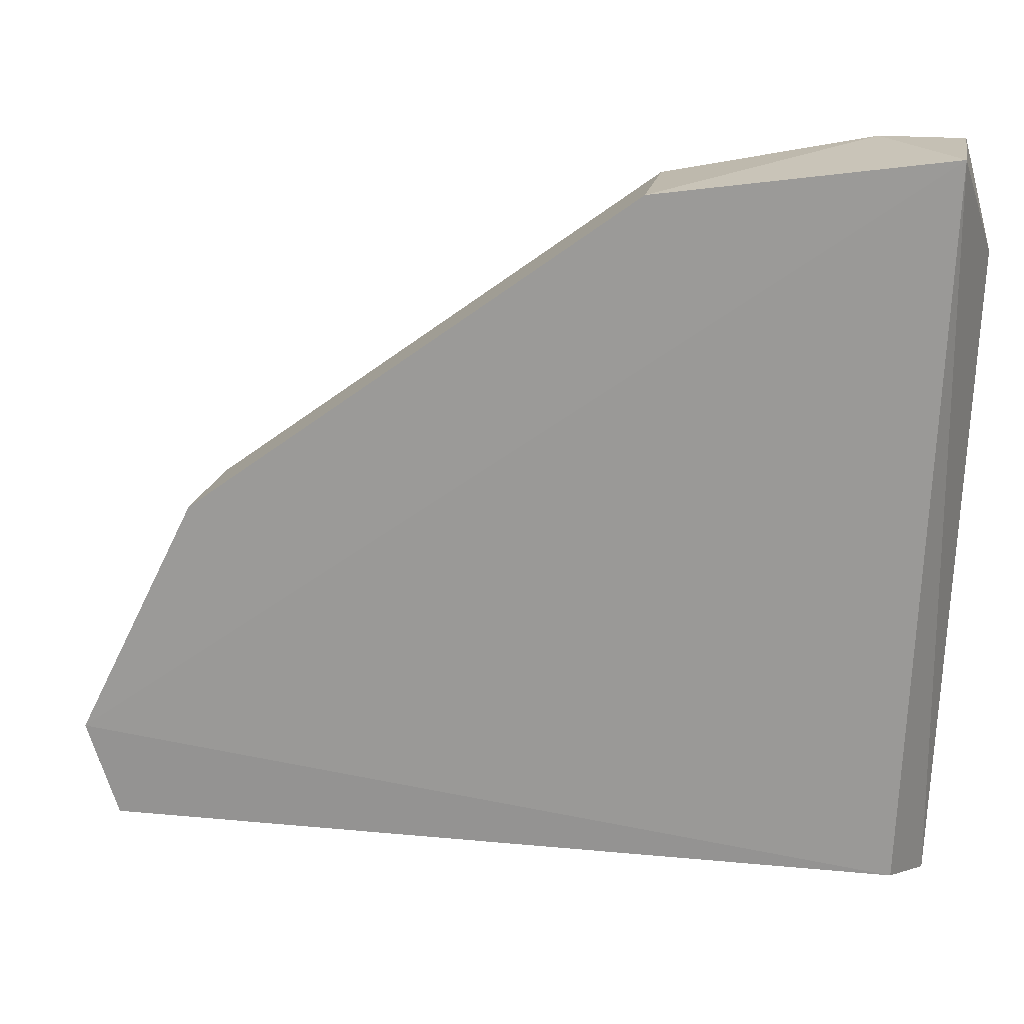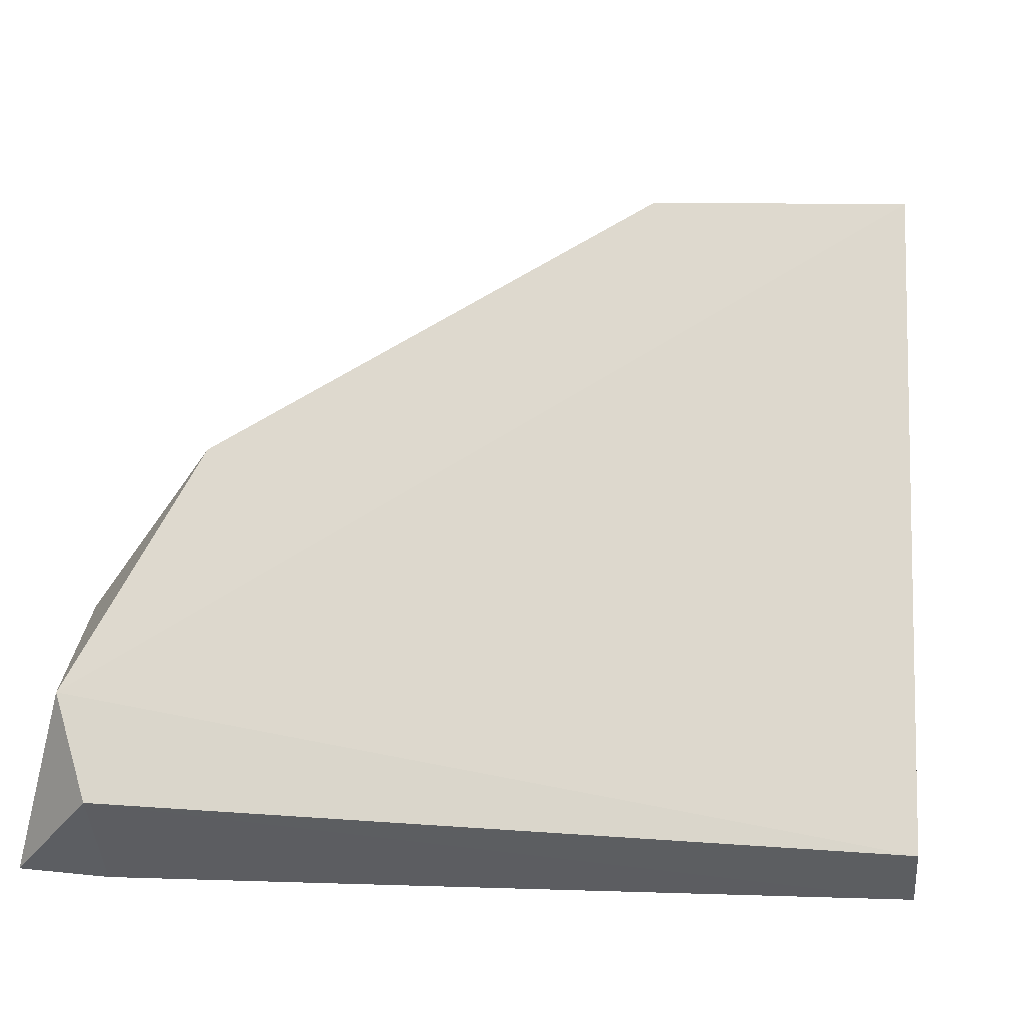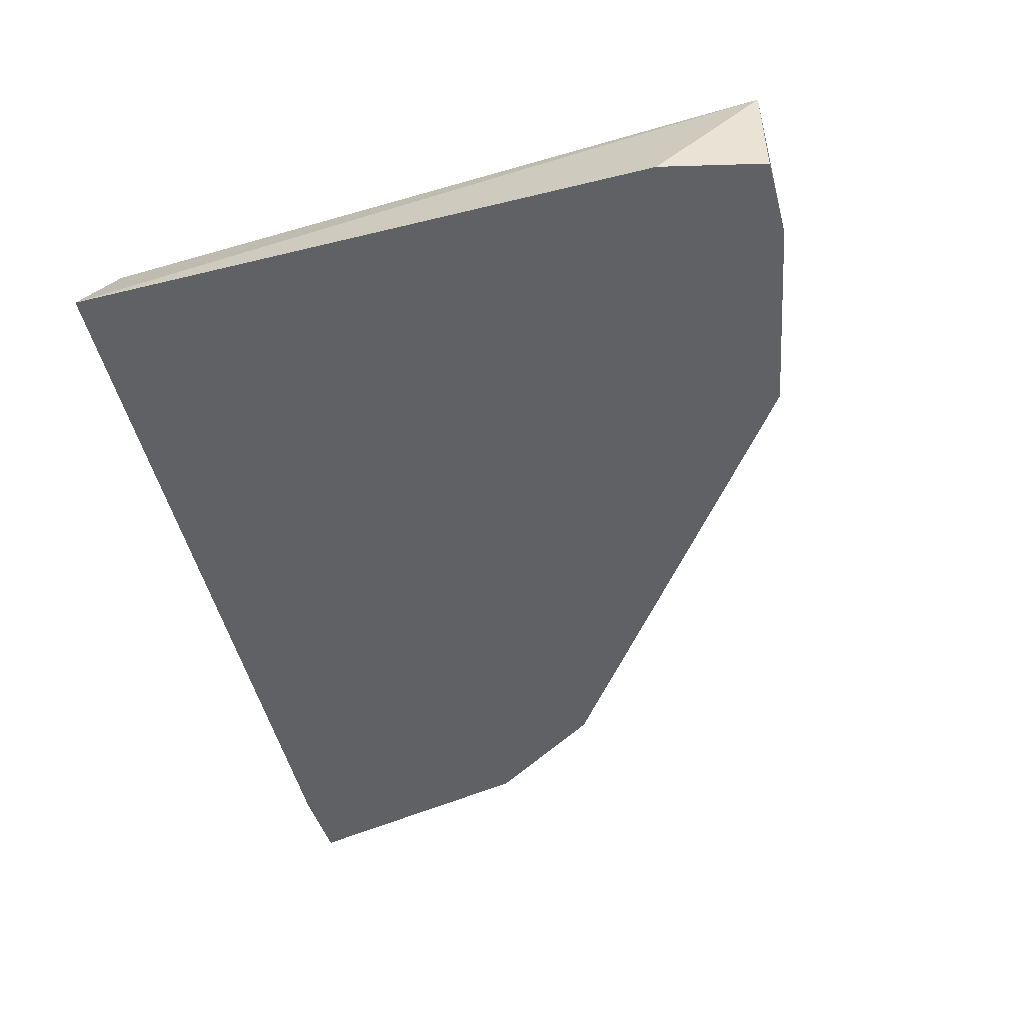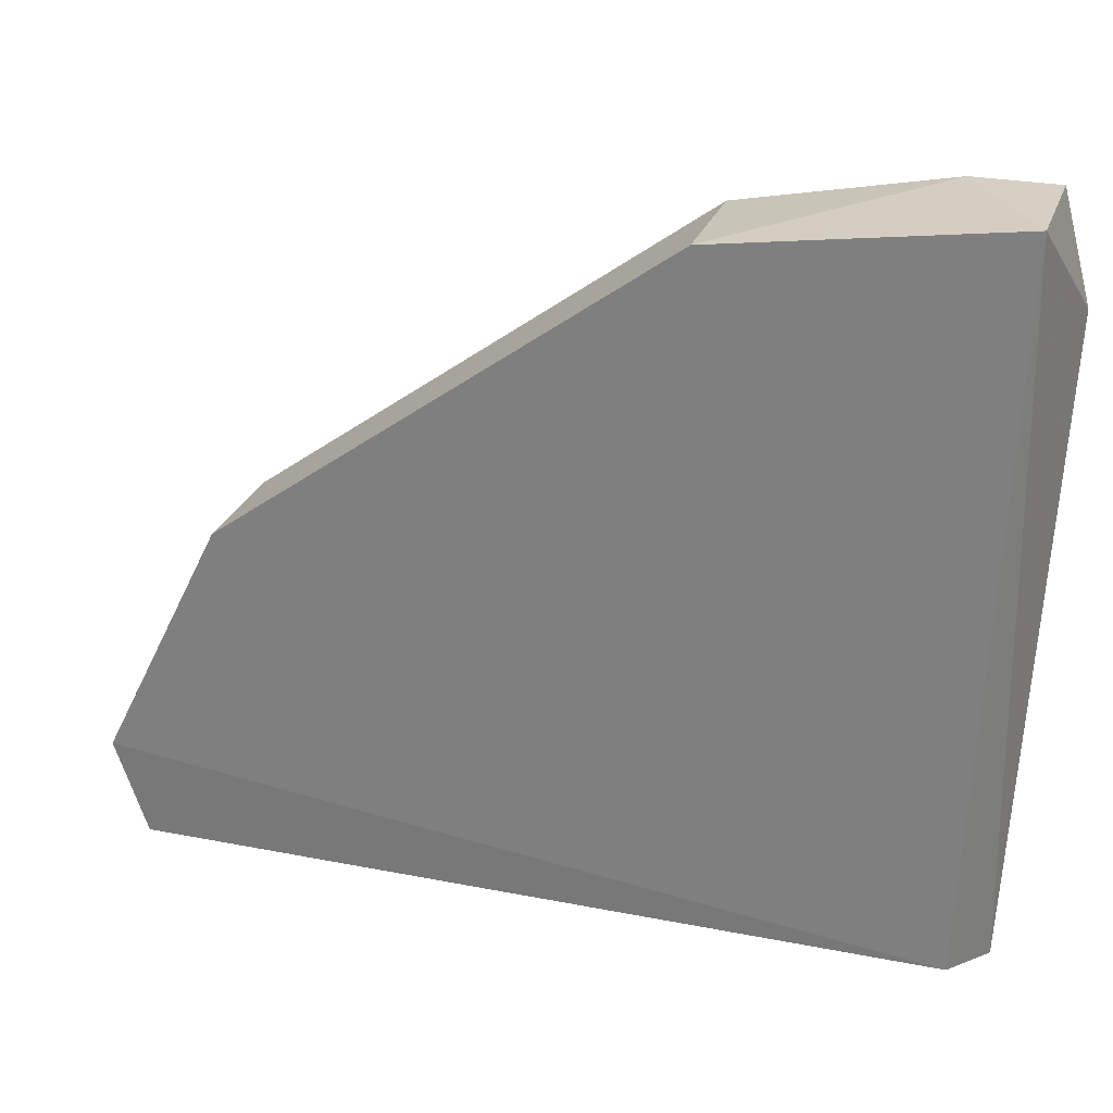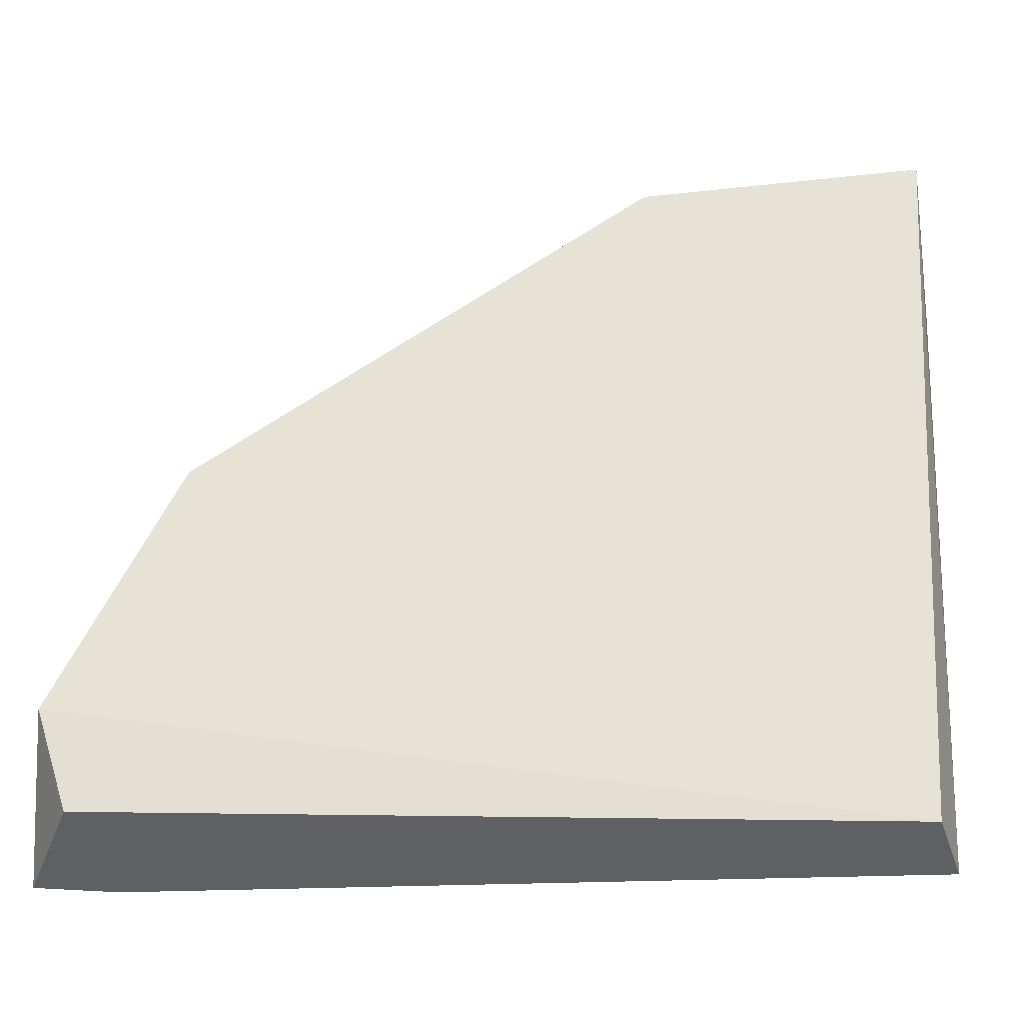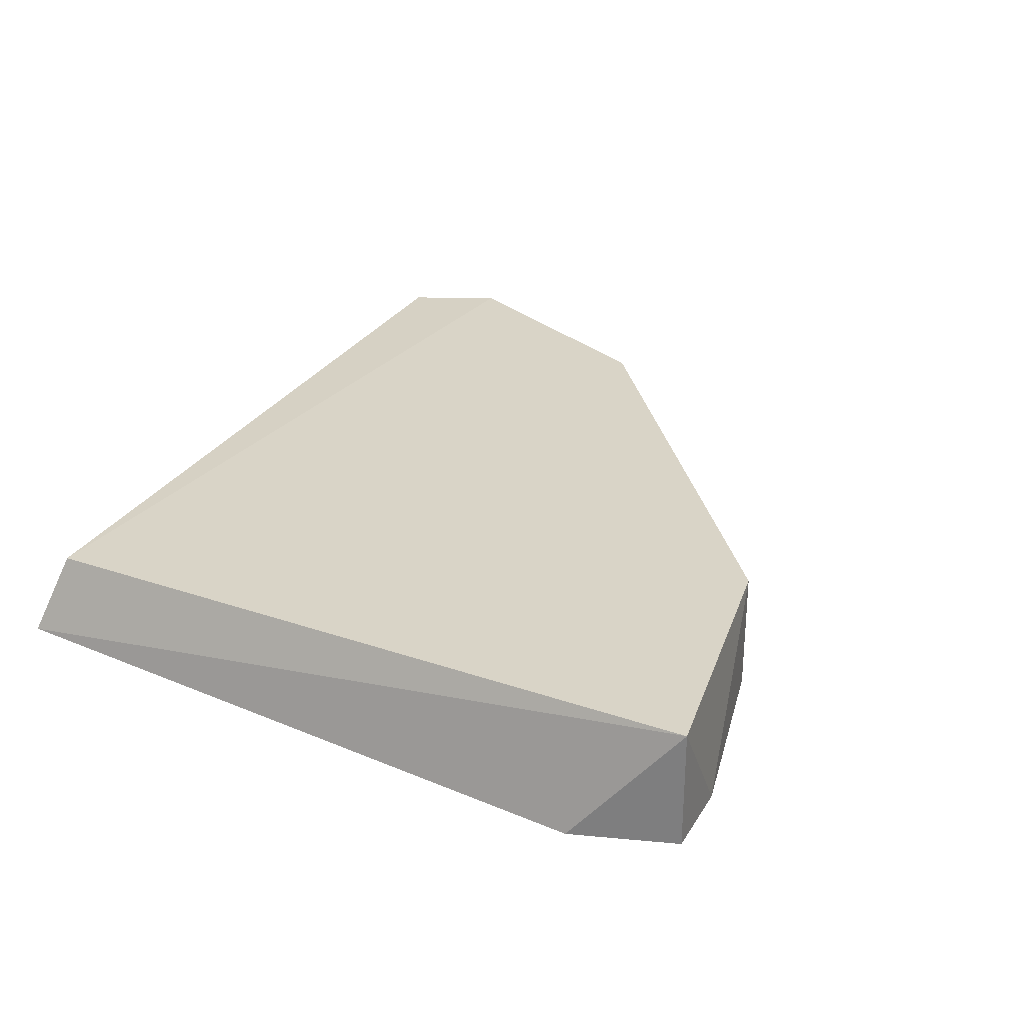
<metadata>
{"format":"obj","ext":"obj","renderer":"f3d","projection":"perspective","resolution":1024,"background":"white","views":[{"elev":18.4,"azim":-169.5,"up":"+Z"},{"elev":-20.6,"azim":163.9,"up":"+Z"},{"elev":-48.4,"azim":-74.7,"up":"+Y"},{"elev":26.1,"azim":-162.6,"up":"+Z"},{"elev":-25.6,"azim":177.9,"up":"+Z"},{"elev":28.6,"azim":-64.7,"up":"+Y"}]}
</metadata>
<code>
v -0.1116 0.2434 0.04713
v -0.1192 0.2311 0.2189
v 0.126 0.2318 0.0444
v -0.1033 0.2645 0.05427
v -0.1116 0.2657 0.2481
v -0.03347 0.2322 0.2369
v 0.1145 0.2645 0.05427
v 0.08926 0.2322 0.1476
v 0.08926 0.2657 0.1476
v -0.03347 0.2657 0.2369
v 0.1228 0.2657 0.08063
v -0.1116 0.2322 0.2481
v 0.1039 0.2316 0.04349
v 0.1116 0.2322 0.1141
v -0.0893 0.2322 0.2481
f 5 12 15
f 4 1 5
f 1 2 5
f 1 4 7
f 2 3 8
f 6 2 8
f 6 8 9
f 9 5 10
f 6 9 10
f 4 5 11
f 3 7 11
f 7 4 11
f 5 9 11
f 5 2 12
f 2 1 13
f 3 2 13
f 1 7 13
f 7 3 13
f 8 3 14
f 9 8 14
f 3 11 14
f 11 9 14
f 2 6 15
f 10 5 15
f 6 10 15
f 12 2 15

</code>
